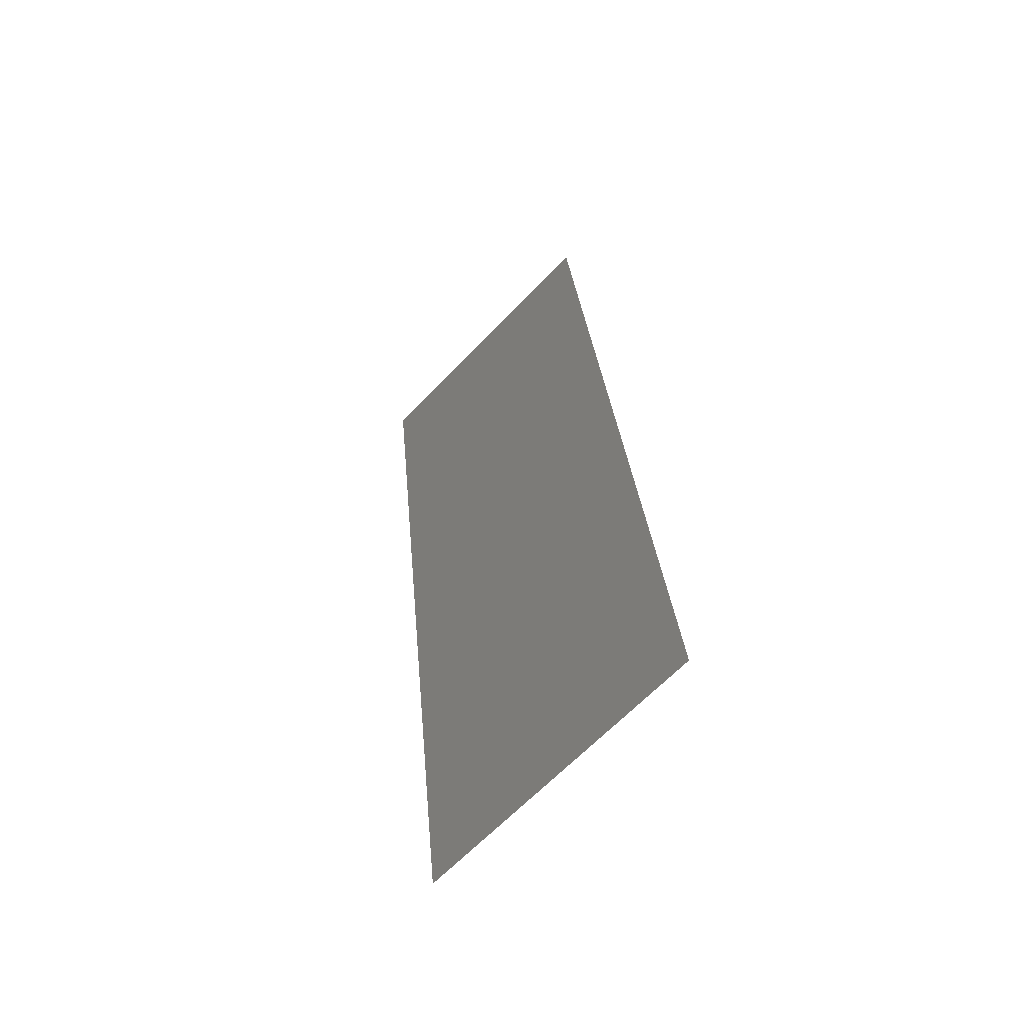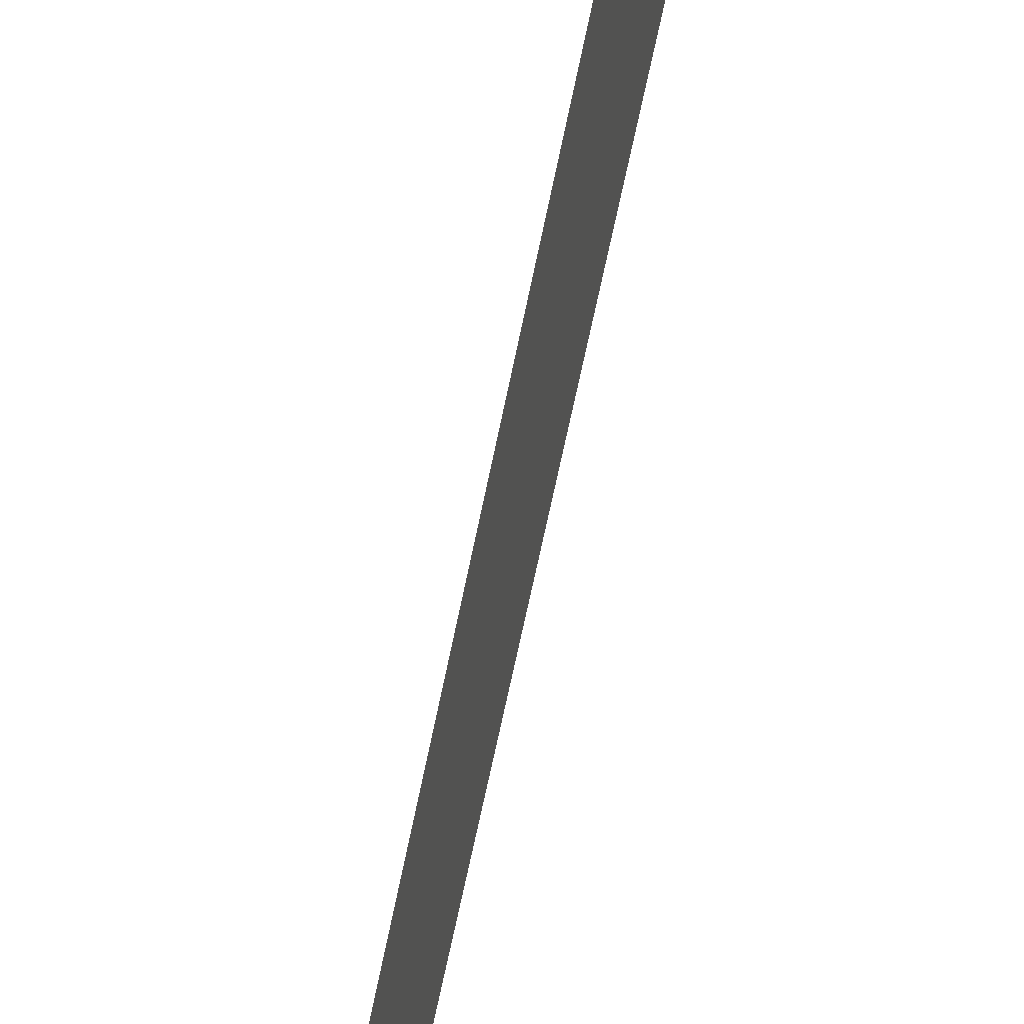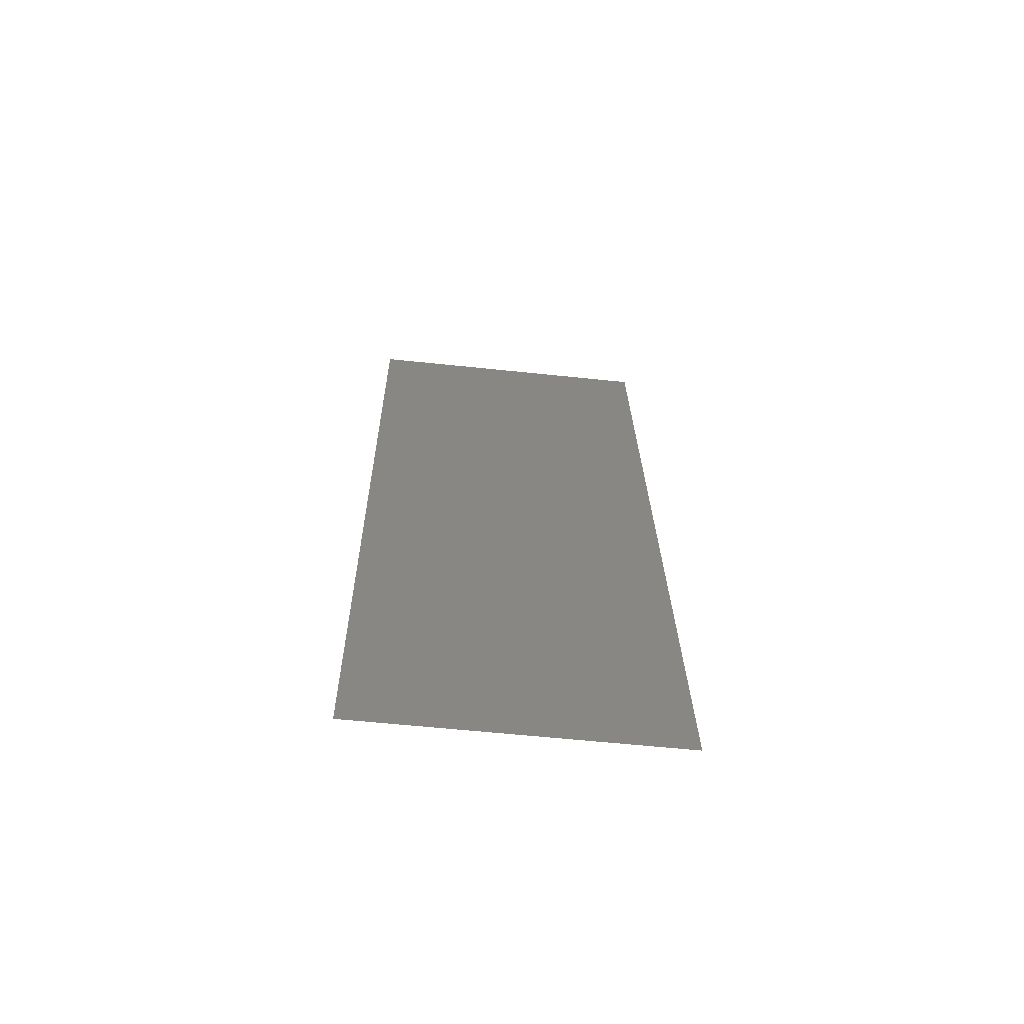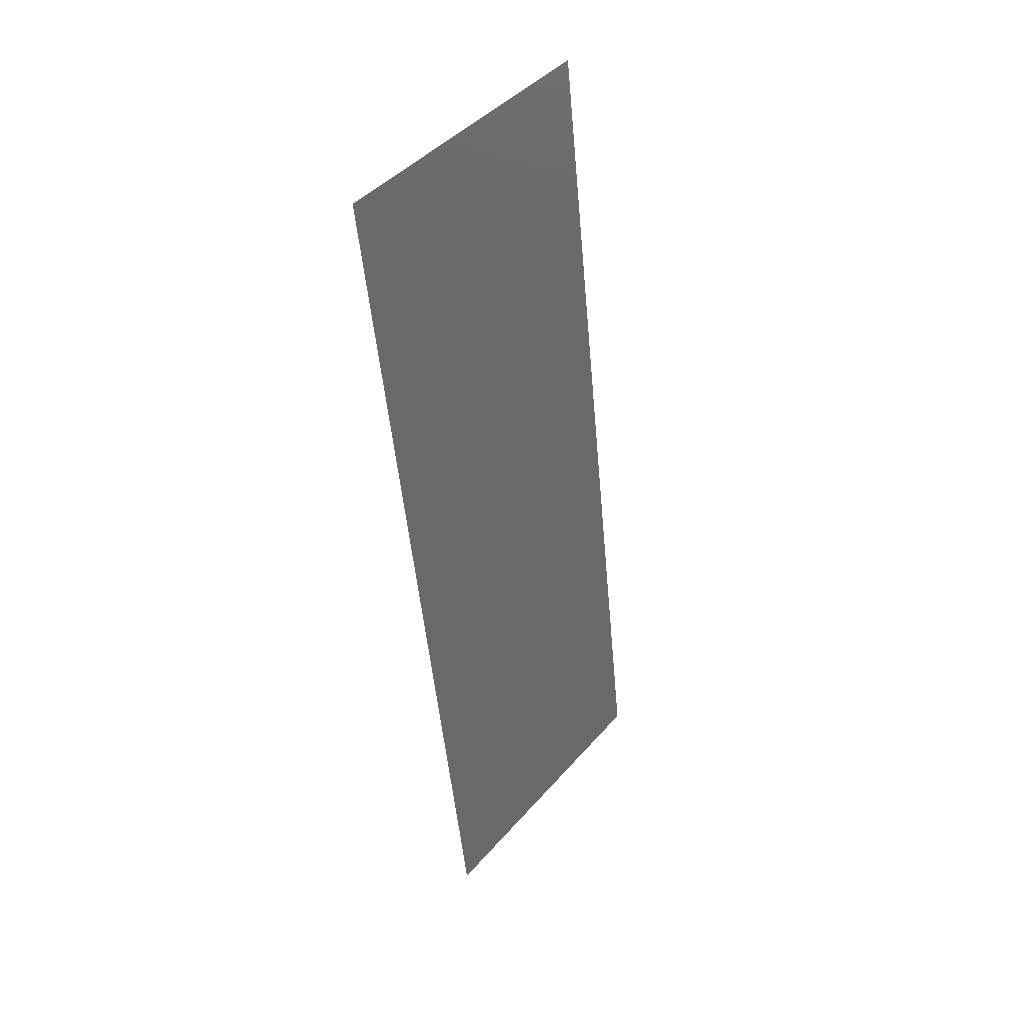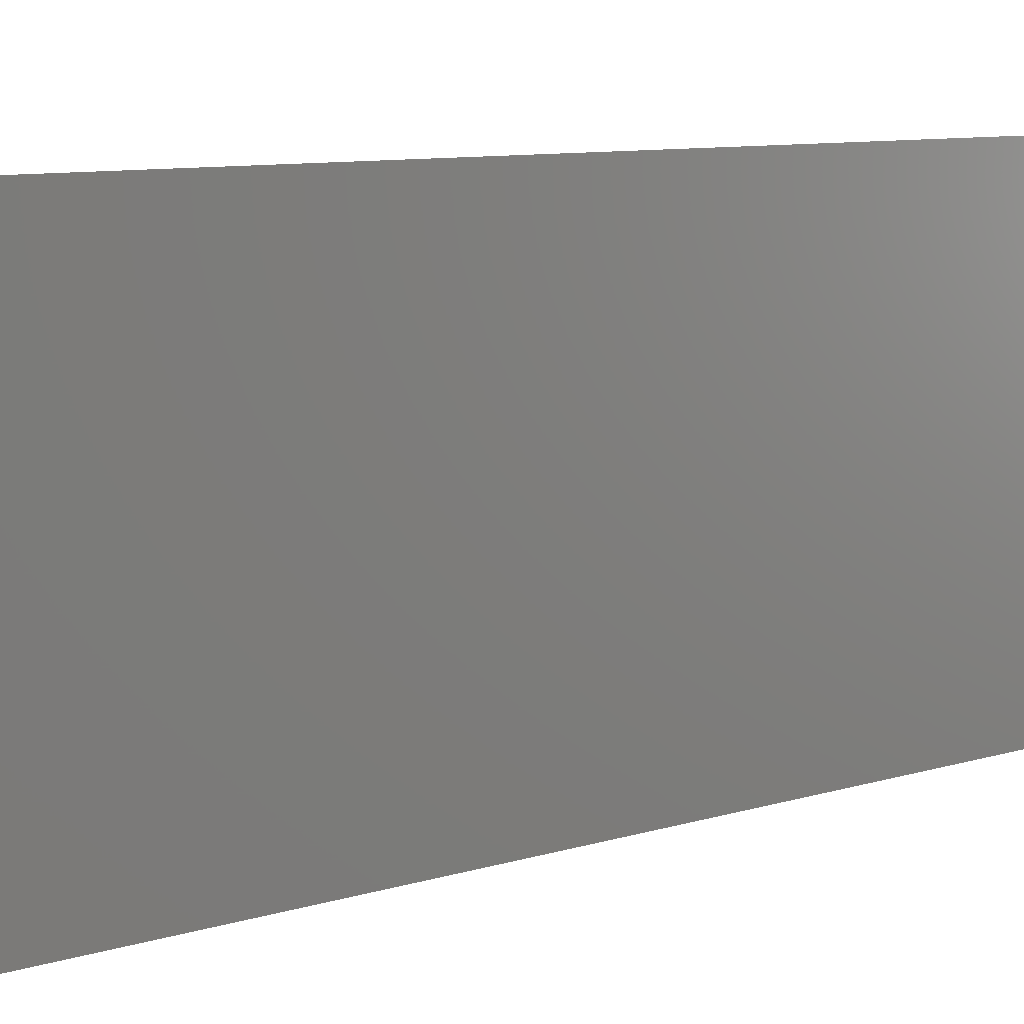
<metadata>
{"format":"stl","ext":"stl","renderer":"f3d","projection":"perspective","resolution":1024,"background":"white","views":[{"elev":-65.1,"azim":136.3,"up":"+Y"},{"elev":-64.7,"azim":162.0,"up":"+Z"},{"elev":-59.3,"azim":-96.2,"up":"+Y"},{"elev":43.8,"azim":-142.2,"up":"+Y"},{"elev":6.8,"azim":-144.3,"up":"+Z"}]}
</metadata>
<code>
# stl→obj: 21 verts, 26 faces
v 0.008 0 0
v 0.009015 0.008747 0.008447
v 0.008 0 0.01
v 0.01477 0.05832 0.02
v 0.01375 0.04957 0.01155
v 0.01477 0.05832 0.01
v 0.01341 0.04665 0.02
v 0.009354 0.01166 0
v 0.01009 0.01798 0.009741
v 0.01138 0.02916 0.01
v 0.01071 0.02333 0.02
v 0.01071 0.02333 0
v 0.01206 0.03499 0.02
v 0.01268 0.04034 0.01026
v 0.01206 0.03499 0
v 0.009354 0.01166 0.02
v 0.01341 0.04665 0
v 0.008 0 0.02
v 0.008625 0.005386 0.015
v 0.01477 0.05832 0
v 0.01414 0.05293 0.005
f 1 2 3
f 4 5 6
f 7 5 4
f 8 2 1
f 9 10 11
f 12 10 9
f 11 10 13
f 13 14 7
f 13 10 14
f 12 9 8
f 15 10 12
f 14 10 15
f 16 9 11
f 17 14 15
f 16 2 9
f 17 5 14
f 18 19 16
f 20 21 17
f 16 19 2
f 17 21 5
f 14 5 7
f 9 2 8
f 6 21 20
f 3 19 18
f 5 21 6
f 2 19 3

</code>
